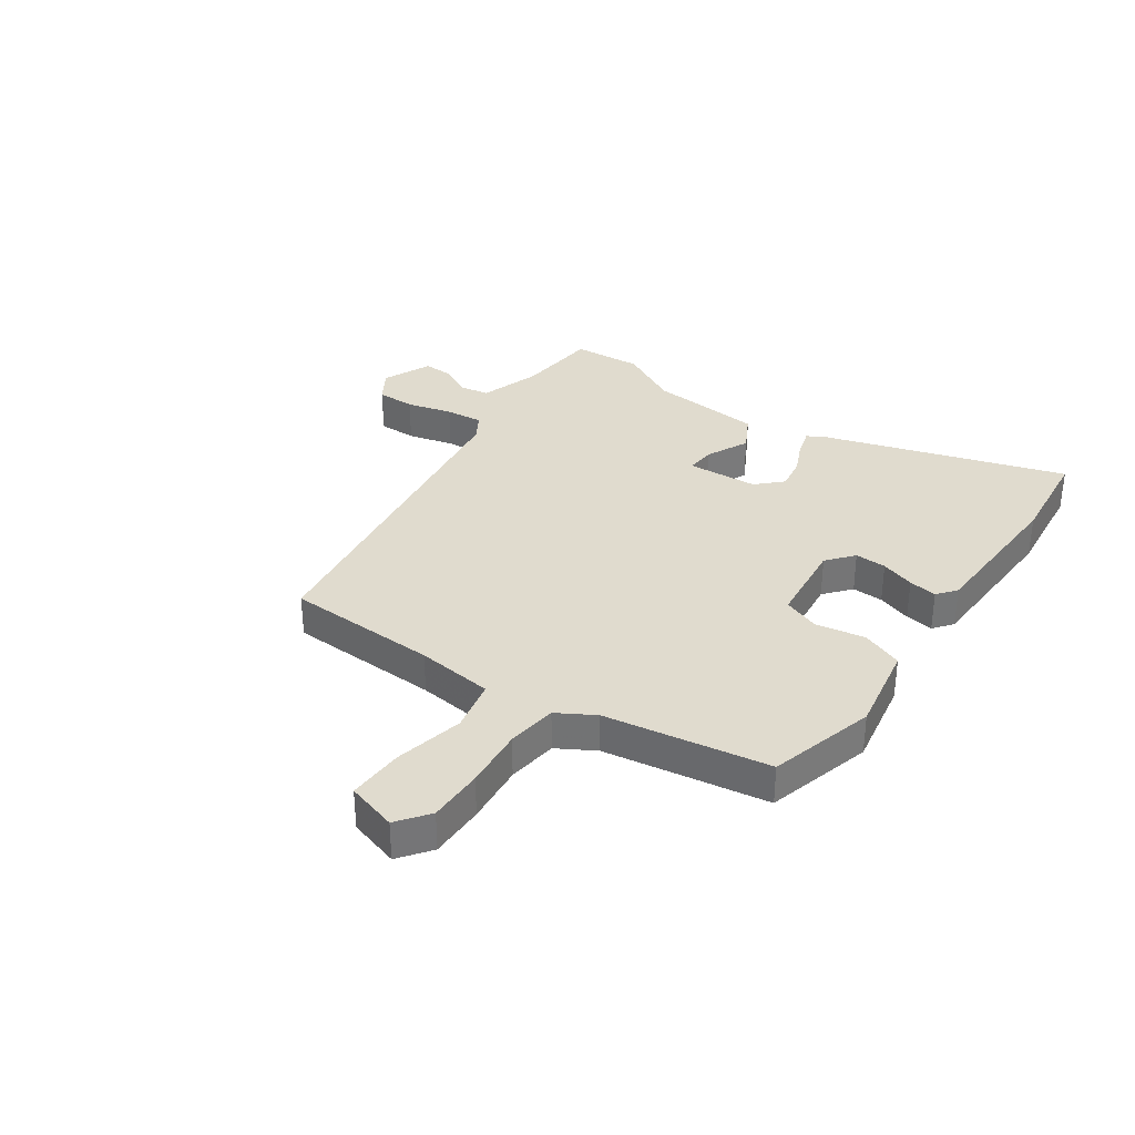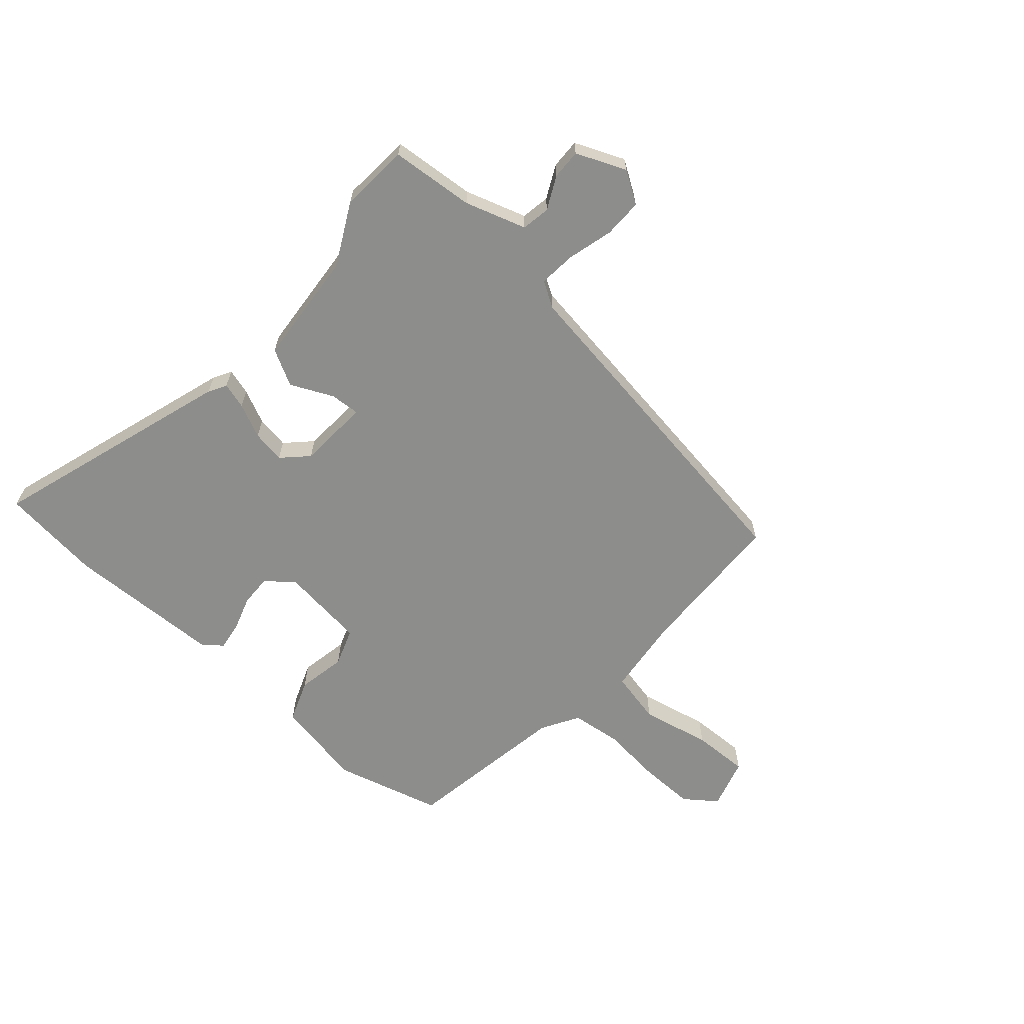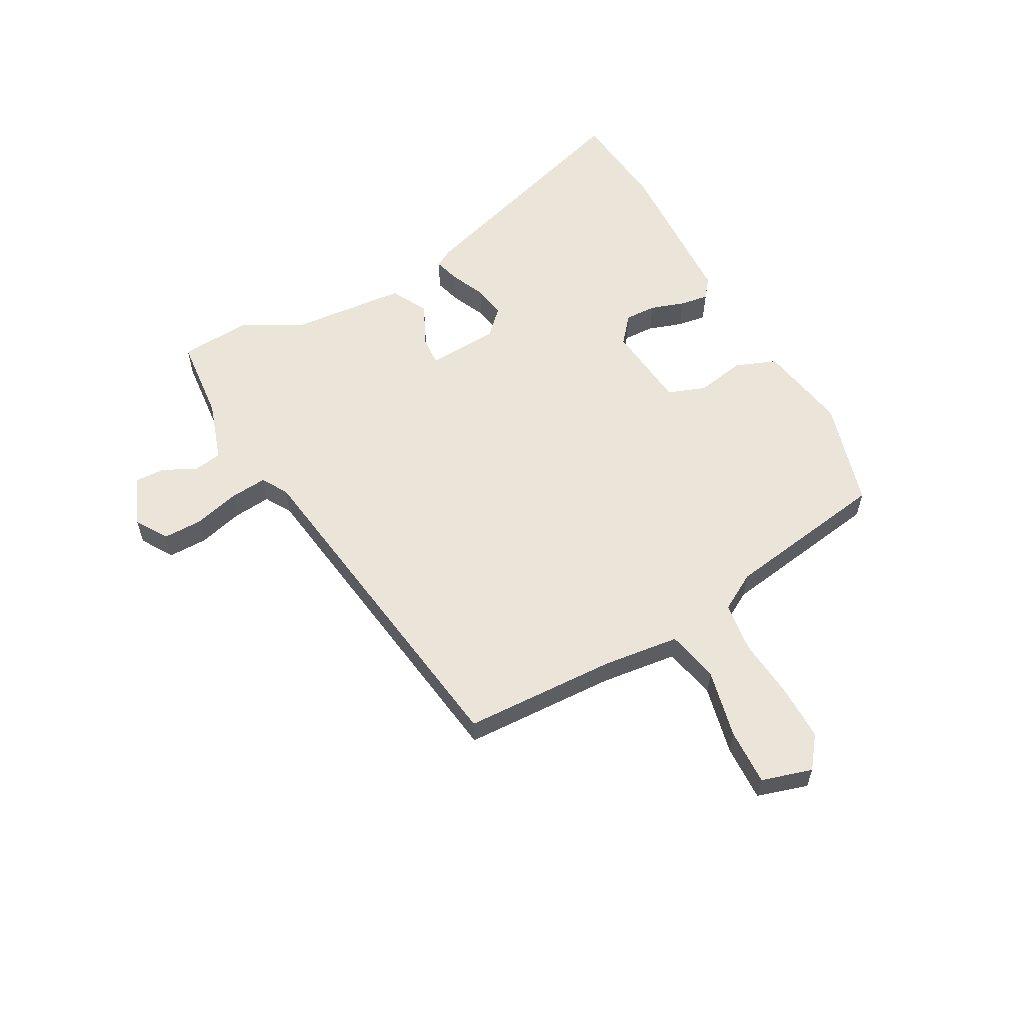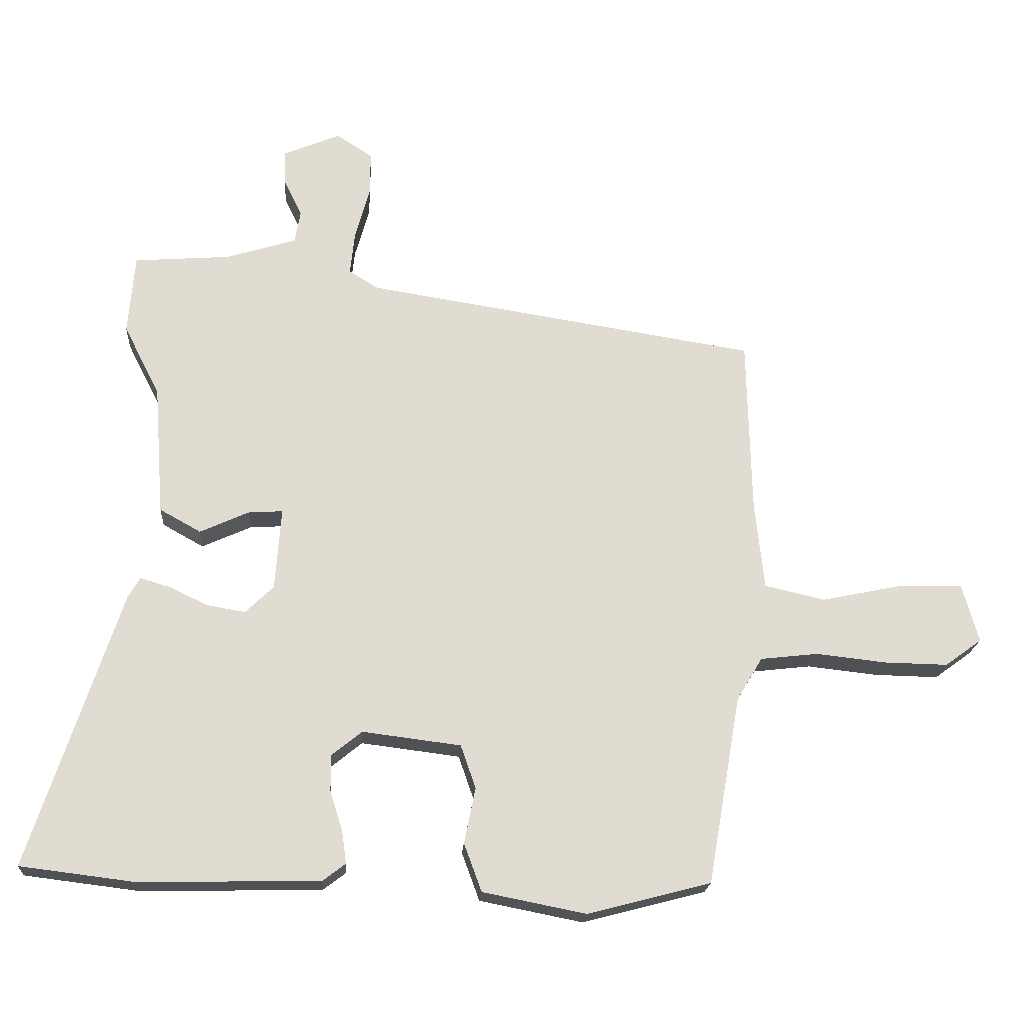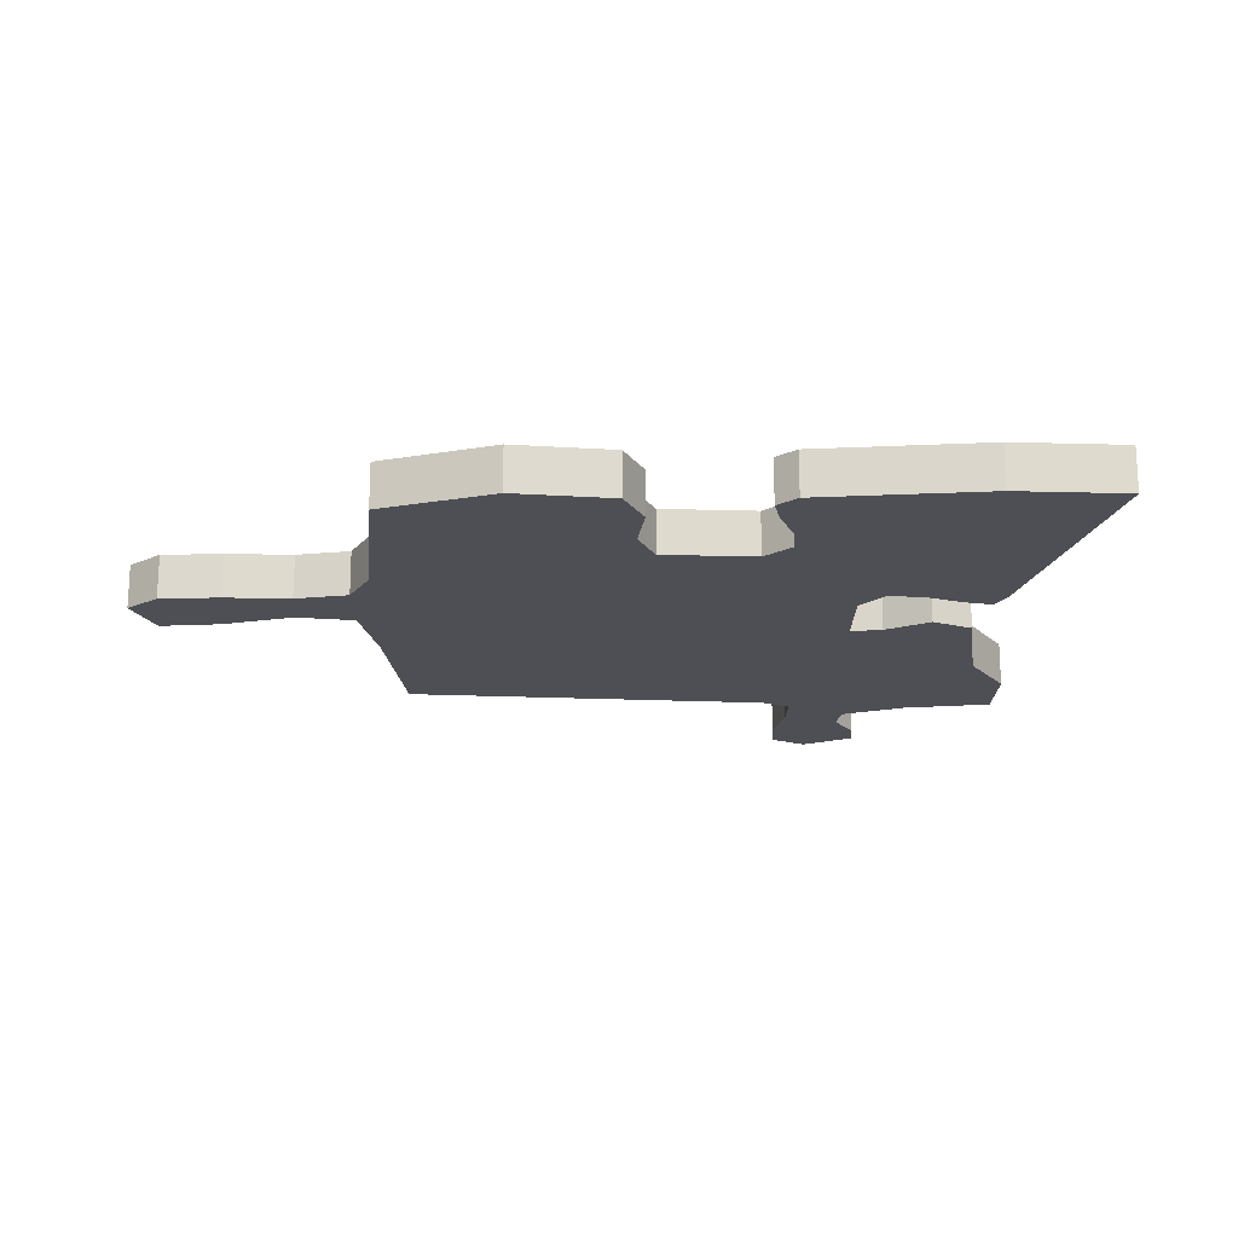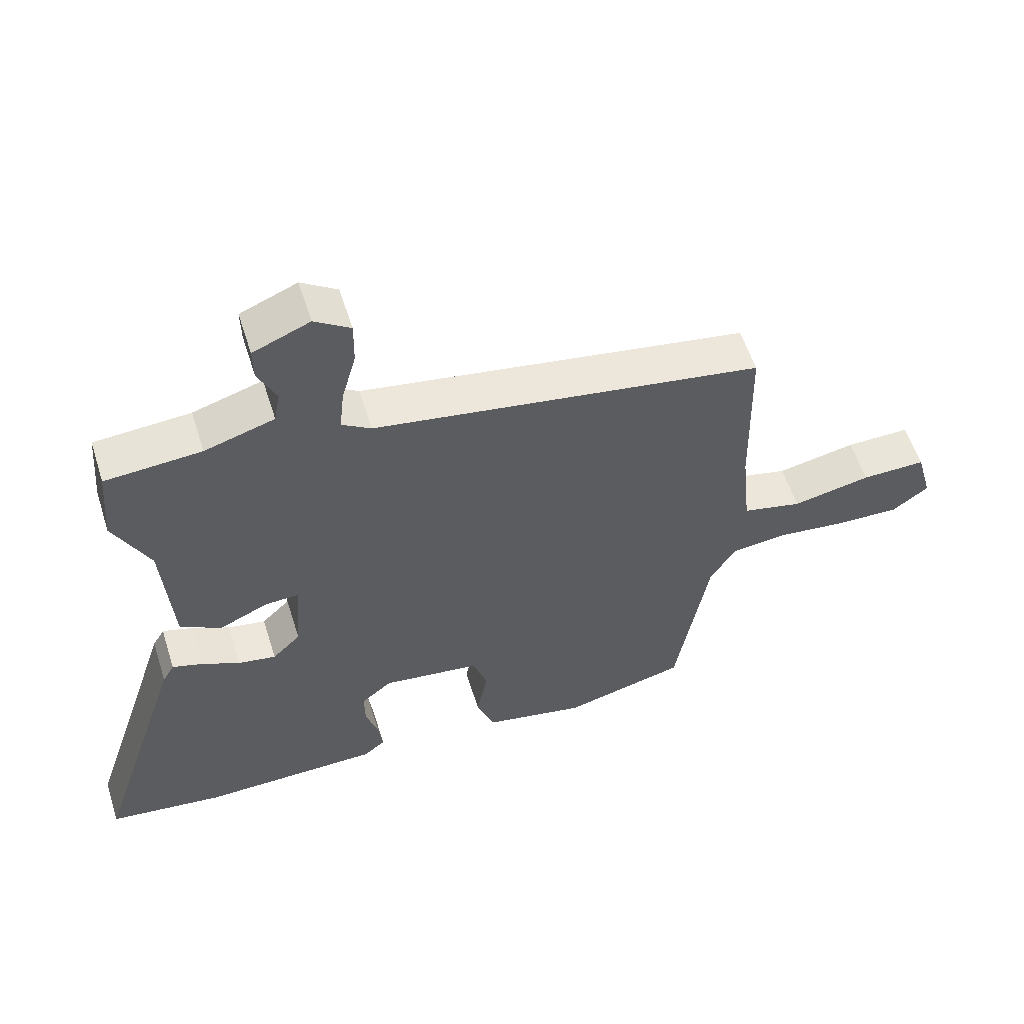
<metadata>
{"format":"obj","ext":"obj","renderer":"f3d","projection":"perspective","resolution":1024,"background":"white","views":[{"elev":33.7,"azim":125.7,"up":"+Y"},{"elev":-64.5,"azim":-40.7,"up":"+Y"},{"elev":58.8,"azim":62.2,"up":"+Y"},{"elev":-20.0,"azim":-3.7,"up":"+Z"},{"elev":-18.3,"azim":-176.0,"up":"+Y"},{"elev":56.6,"azim":-17.5,"up":"+Z"}]}
</metadata>
<code>
v 0.492 0.07 0.378
v 0.498 0.07 0.11
v 0.512 0.07 -0.025
v 0.604 0.07 -0.046
v 0.725 0.07 -0.021
v 0.824 0.07 -0.019
v 0.849 0.07 -0.108
v 0.793 0.07 -0.149
v 0.696 0.07 -0.147
v 0.589 0.07 -0.135
v 0.501 0.07 -0.145
v 0.462 0.07 -0.21
v 0.412 0.07 -0.497
v 0.224 0.07 -0.546
v 0.067 0.07 -0.515
v 0.04 0.07 -0.442
v 0.057 0.07 -0.357
v 0.034 0.07 -0.291
v -0.116 0.07 -0.272
v -0.163 0.07 -0.31
v -0.162 0.07 -0.365
v -0.143 0.07 -0.425
v -0.136 0.07 -0.475
v -0.17 0.07 -0.501
v -0.443 0.07 -0.507
v -0.62 0.07 -0.485
v -0.482 0.07 -0.064
v -0.464 0.07 -0.033
v -0.418 0.07 -0.047
v -0.359 0.07 -0.075
v -0.301 0.07 -0.085
v -0.258 0.07 -0.043
v -0.249 0.07 0.082
v -0.301 0.07 0.079
v -0.376 0.07 0.045
v -0.439 0.07 0.08
v -0.454 0.07 0.28
v -0.509 0.07 0.388
v -0.499 0.07 0.51
v -0.352 0.07 0.521
v -0.245 0.07 0.554
v -0.236 0.07 0.604
v -0.264 0.07 0.662
v -0.265 0.07 0.714
v -0.178 0.07 0.75
v -0.123 0.07 0.714
v -0.124 0.07 0.646
v -0.146 0.07 0.567
v -0.153 0.07 0.501
v -0.108 0.07 0.473
v 0.492 0 0.378
v 0.498 0 0.11
v 0.512 0 -0.025
v 0.604 0 -0.046
v 0.725 0 -0.021
v 0.824 0 -0.019
v 0.849 0 -0.108
v 0.793 0 -0.149
v 0.696 0 -0.147
v 0.589 0 -0.135
v 0.501 0 -0.145
v 0.462 0 -0.21
v 0.412 0 -0.497
v 0.224 0 -0.546
v 0.067 0 -0.515
v 0.04 0 -0.442
v 0.057 0 -0.357
v 0.034 0 -0.291
v -0.116 0 -0.272
v -0.163 0 -0.31
v -0.162 0 -0.365
v -0.143 0 -0.425
v -0.136 0 -0.475
v -0.17 0 -0.501
v -0.443 0 -0.507
v -0.62 0 -0.485
v -0.482 0 -0.064
v -0.464 0 -0.033
v -0.418 0 -0.047
v -0.359 0 -0.075
v -0.301 0 -0.085
v -0.258 0 -0.043
v -0.249 0 0.082
v -0.301 0 0.079
v -0.376 0 0.045
v -0.439 0 0.08
v -0.454 0 0.28
v -0.509 0 0.388
v -0.499 0 0.51
v -0.352 0 0.521
v -0.245 0 0.554
v -0.236 0 0.604
v -0.264 0 0.662
v -0.265 0 0.714
v -0.178 0 0.75
v -0.123 0 0.714
v -0.124 0 0.646
v -0.146 0 0.567
v -0.153 0 0.501
v -0.108 0 0.473
f 45 46 47 48
f 45 48 49
f 42 43 44 45
f 41 42 45 49
f 40 41 49 50
f 37 38 39 40
f 34 35 36 37
f 33 34 37 40
f 27 28 29 30
f 27 30 31
f 26 27 31
f 25 26 31 32
f 21 22 23 24
f 20 21 24 25
f 19 20 25 32
f 14 15 16 17
f 12 13 14 17
f 11 12 17 18
f 7 8 9 10
f 5 6 7 10
f 4 5 10 11
f 3 4 11 18
f 50 1 2
f 33 40 50 2
f 18 19 32 33
f 2 3 18 33
f 98 97 96 95
f 99 98 95
f 95 94 93 92
f 99 95 92 91
f 100 99 91 90
f 90 89 88 87
f 87 86 85 84
f 90 87 84 83
f 80 79 78 77
f 81 80 77
f 81 77 76
f 82 81 76 75
f 74 73 72 71
f 75 74 71 70
f 82 75 70 69
f 67 66 65 64
f 67 64 63 62
f 68 67 62 61
f 60 59 58 57
f 60 57 56 55
f 61 60 55 54
f 68 61 54 53
f 52 51 100
f 52 100 90 83
f 83 82 69 68
f 83 68 53 52
f 1 51 52 2
f 2 52 53 3
f 3 53 54 4
f 4 54 55 5
f 5 55 56 6
f 6 56 57 7
f 7 57 58 8
f 8 58 59 9
f 9 59 60 10
f 10 60 61 11
f 11 61 62 12
f 12 62 63 13
f 13 63 64 14
f 14 64 65 15
f 15 65 66 16
f 16 66 67 17
f 17 67 68 18
f 18 68 69 19
f 19 69 70 20
f 20 70 71 21
f 21 71 72 22
f 22 72 73 23
f 23 73 74 24
f 24 74 75 25
f 25 75 76 26
f 26 76 77 27
f 27 77 78 28
f 28 78 79 29
f 29 79 80 30
f 30 80 81 31
f 31 81 82 32
f 32 82 83 33
f 33 83 84 34
f 34 84 85 35
f 35 85 86 36
f 36 86 87 37
f 37 87 88 38
f 38 88 89 39
f 39 89 90 40
f 40 90 91 41
f 41 91 92 42
f 42 92 93 43
f 43 93 94 44
f 44 94 95 45
f 45 95 96 46
f 46 96 97 47
f 47 97 98 48
f 48 98 99 49
f 49 99 100 50
f 50 100 51 1

</code>
